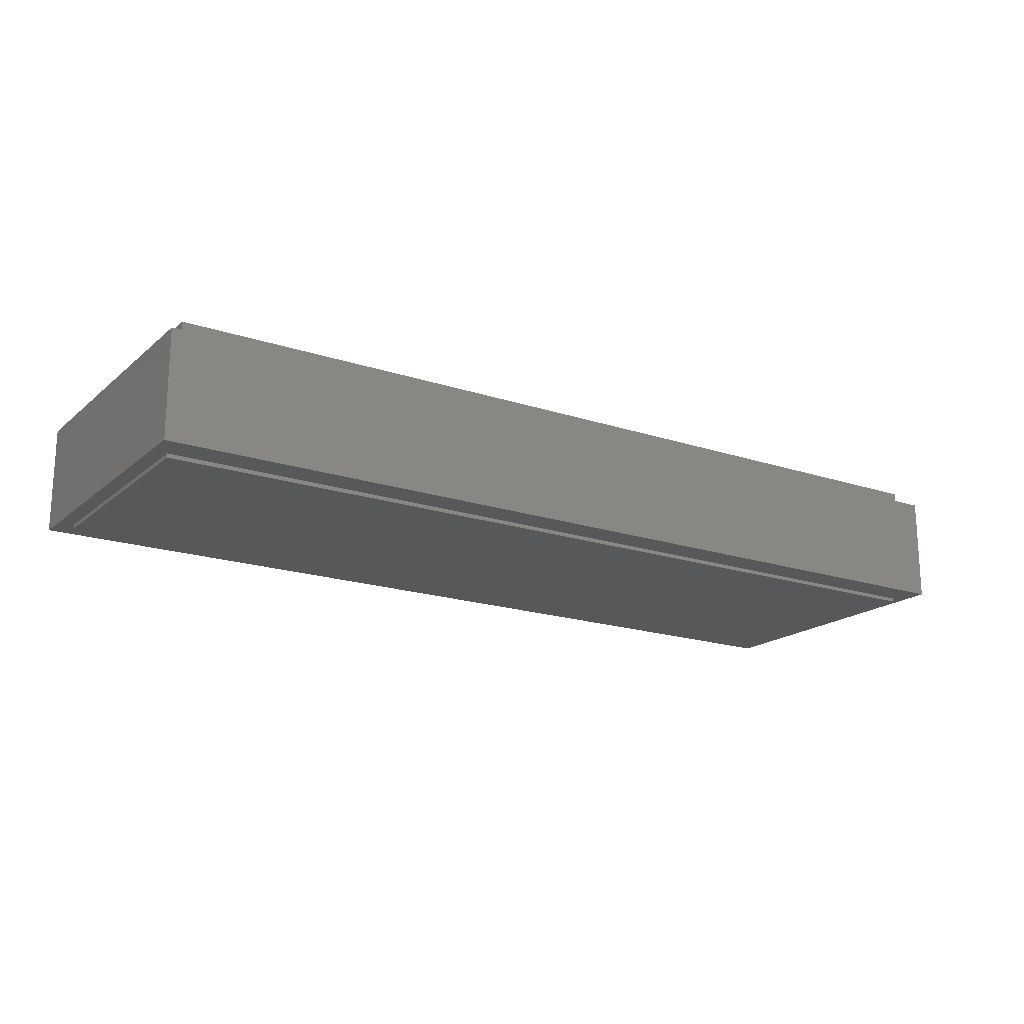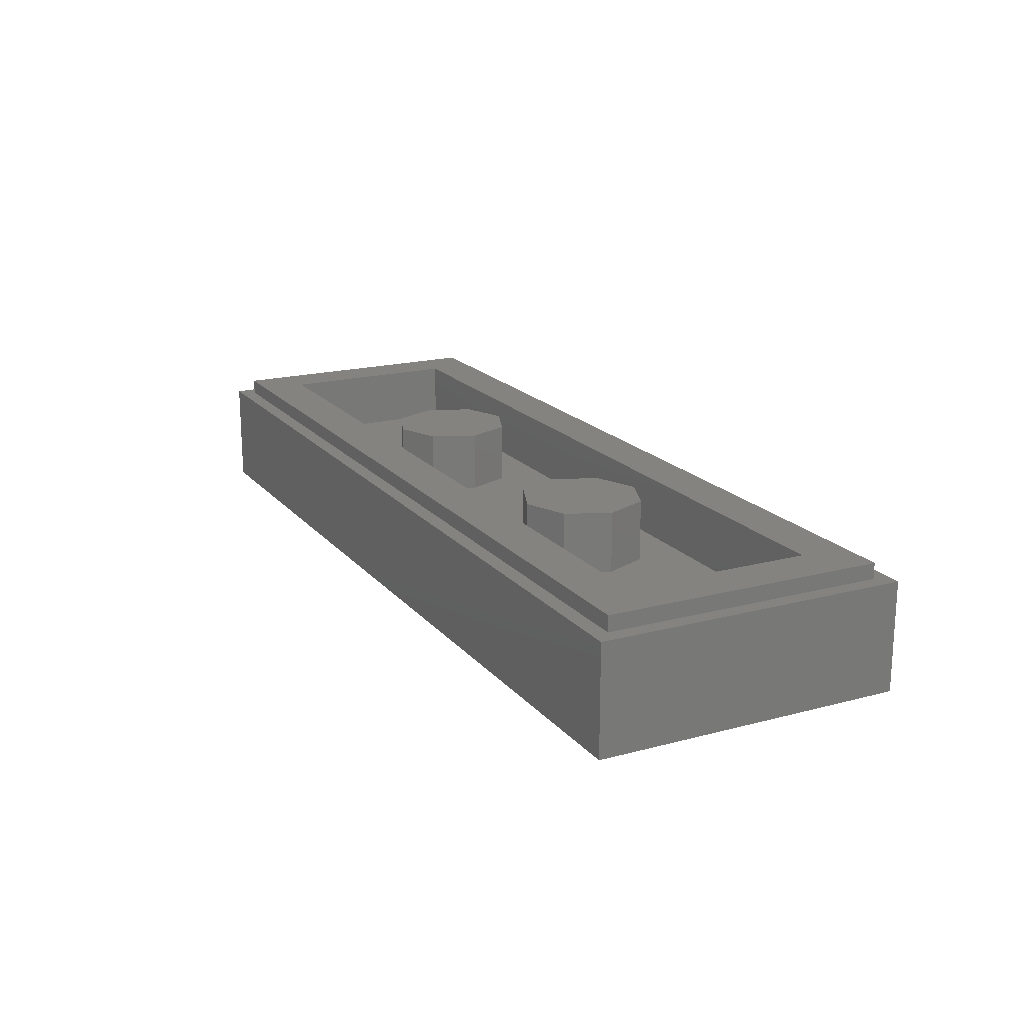
<metadata>
{"format":"stl","ext":"stl","renderer":"f3d","projection":"perspective","resolution":1024,"background":"white","views":[{"elev":-18.4,"azim":-32.8,"up":"+Y"},{"elev":18.5,"azim":62.9,"up":"+Y"}]}
</metadata>
<code>
# stl→obj: 353 verts, 673 faces
v 0.56 0.32 0
v 0.5131 0.32 -0.1131
v 0.4 0.32 0
v 0.4 0.32 -0.16
v 0.2869 0.32 -0.1131
v 0.24 0.32 -0
v 0.2869 0.32 0.1131
v 0.4 0.32 0.16
v 0.5131 0.32 0.1131
v -0.24 0.32 0
v -0.2869 0.32 -0.1131
v -0.4 0.32 0
v -0.4 0.32 -0.16
v -0.5131 0.32 -0.1131
v -0.56 0.32 -0
v -0.5131 0.32 0.1131
v -0.4 0.32 0.16
v -0.2869 0.32 0.1131
v -1.2 0 -0.4
v 1.2 0 -0.4
v 1.2 0 0.4
v -1.2 0 0.4
v -1.2 0.28 -0.4
v -1.16 0.28 -0.36
v 1.16 0.28 -0.36
v 1.2 0.28 -0.4
v 1.2 0.28 0.4
v 1.16 0.28 0.36
v -1.16 0.28 0.36
v -1.2 0.28 0.4
v -1.16 0.32 -0.36
v -1.04 0.32 -0.24
v 1.04 0.32 -0.24
v 1.16 0.32 -0.36
v 1.16 0.32 0.36
v 1.04 0.32 0.24
v -1.04 0.32 0.24
v -1.16 0.32 0.36
v -1.04 0.16 -0.24
v -1.04 0.16 0.24
v 1.04 0.16 -0.24
v 1.04 0.16 0.24
v 0.56 0.16 0
v 0.5131 0.16 -0.1131
v 0.4 0.16 -0.16
v 0.2869 0.16 -0.1131
v 0.24 0.16 -0
v 0.2869 0.16 0.1131
v 0.4 0.16 0.16
v 0.5131 0.16 0.1131
v -0.24 0.16 0
v -0.2869 0.16 -0.1131
v -0.4 0.16 -0.16
v -0.5131 0.16 -0.1131
v -0.56 0.16 -0
v -0.5131 0.16 0.1131
v -0.4 0.16 0.16
v -0.2869 0.16 0.1131
v -0.0952 -0.01 -0.0204
v -0.0356 -0.01 -0.0236
v -0.0184 -0.01 0.012
v -0.078 -0.01 0.0152
v -0.0016 -0.01 0.0464
v -0.0612 -0.01 0.0484
v -0.0504 -0.01 -0.0608
v -0.1104 -0.01 -0.0564
v -0.1256 -0.01 -0.0924
v -0.0652 -0.01 -0.098
v 0.8196 -0.01 -0.0756
v 0.7828 -0.01 -0.112
v 0.7828 -0.01 -0.1648
v 0.8768 -0.01 -0.1044
v -0.0452 -0.01 0.0804
v 0.0136 -0.01 0.0772
v 0.0292 -0.01 0.1052
v -0.03 -0.01 0.1128
v 0.0388 -0.01 0.1736
v 0.0388 -0.01 0.1264
v 0.1788 -0.01 0.0484
v 0.2384 -0.01 0.0464
v 0.2536 -0.01 0.0772
v 0.1948 -0.01 0.0804
v 0.2788 -0.01 0.1736
v 0.21 -0.01 0.1128
v 0.2692 -0.01 0.1052
v 0.2788 -0.01 0.1264
v 0.1448 -0.01 -0.0204
v 0.2044 -0.01 -0.0236
v 0.2216 -0.01 0.012
v 0.162 -0.01 0.0152
v -0.0776 -0.01 -0.1328
v -0.138 -0.01 -0.1288
v -0.148 -0.01 -0.1648
v -0.0864 -0.01 -0.1648
v 0.0696 -0.01 0.1128
v 0.0696 -0.01 0.1736
v -0.1704 -0.01 0.1128
v -0.1704 -0.01 0.1736
v 0 -0.01 -0.2192
v -0.7 -0.01 -0.2192
v -1.017 -0.01 -0.246
v -1.017 -0.01 -0.2192
v 1.056 -0.01 -0.18
v 1.082 -0.01 -0.1796
v 1.082 -0.01 0.1796
v 1.056 -0.01 0.18
v -1.082 -0.01 -0.1796
v -1.056 -0.01 -0.18
v -1.056 -0.01 0.18
v -1.082 -0.01 0.1796
v 0.7 -0.01 -0.2192
v 1.017 -0.01 -0.246
v 1.017 -0.01 -0.2192
v -1.017 -0.01 0.246
v -0.7 -0.01 0.2192
v 0 -0.01 0.2192
v -1.017 -0.01 0.2192
v 0.686 -0.01 -0.1648
v 0.7456 -0.01 -0.1648
v 0.7456 -0.01 -0.08
v 0.686 -0.01 -0.08
v 0.544 -0.01 -0.08
v 0.686 -0.01 -0.026
v 0.618 -0.01 -0.026
v 0.9908 -0.01 -0.1648
v 0.9908 -0.01 -0.1044
v 0.7456 -0.01 -0.026
v 0.686 -0.01 0.1736
v 0.544 -0.01 -0.026
v 0.7456 -0.01 0.1736
v 0.686 -0.01 0.068
v 0.772 -0.01 -0.026
v 0.772 -0.01 -0.08
v 0.1296 -0.01 -0.0564
v 0.1896 -0.01 -0.0608
v 0.4572 -0.01 0.052
v 0.5108 -0.01 0.052
v 0.5028 -0.01 0.0988
v 0.4528 -0.01 0.0788
v 0.4796 -0.01 0.138
v 0.4416 -0.01 0.0984
v 0.4416 -0.01 0.0056
v 0.504 -0.01 -0.016
v 0.512 -0.01 0.02
v 0.4528 -0.01 0.0252
v 0.404 -0.01 0.116
v 0.404 -0.01 0.1736
v 0.3632 -0.01 0.1644
v 0.3836 -0.01 0.1116
v 0.3284 -0.01 0.138
v 0.3664 -0.01 0.0984
v 0.4448 -0.01 0.1644
v 0.4244 -0.01 0.1116
v 0.3508 -0.01 0.052
v 0.2972 -0.01 0.052
v 0.3052 -0.01 0.0052
v 0.3552 -0.01 0.0252
v 0.3284 -0.01 -0.034
v 0.3664 -0.01 0.0056
v 0.9544 -0.01 0.0028
v 0.8684 -0.01 -0.018
v 0.3552 -0.01 0.0788
v 0.3052 -0.01 0.0988
v 0.404 -0.01 -0.012
v 0.404 -0.01 -0.0656
v 0.4356 -0.01 -0.058
v 0.4244 -0.01 -0.0076
v 0.4904 -0.01 -0.056
v 0.3632 -0.01 -0.0604
v 0.3836 -0.01 -0.0076
v 0.8676 -0.01 0.1156
v 0.8872 -0.01 0.1184
v 0.8892 -0.01 0.1736
v 0.8508 -0.01 0.1696
v 0.8148 -0.01 0.1552
v 0.9096 -0.01 0.1084
v 0.928 -0.01 0.168
v 0.1748 -0.01 -0.098
v 0.1144 -0.01 -0.0924
v 0.102 -0.01 -0.1288
v 0.1624 -0.01 -0.1328
v 0.796 -0.01 0.136
v 0.846 -0.01 0.1004
v 0.7808 -0.01 0.1156
v 0.8344 -0.01 0.0844
v 0.092 -0.01 -0.1648
v 0.1536 -0.01 -0.1648
v 0.3688 -0.01 -0.1256
v 0.4332 -0.01 -0.1356
v 0.4692 -0.01 -0.0924
v 0.406 -0.01 -0.0932
v 0.356 -0.01 -0.136
v 0.394 -0.01 -0.1648
v 0.918 -0.01 0.08
v 0.9776 -0.01 0.0828
v 0.9724 -0.01 0.1176
v 0.9556 -0.01 0.1484
v 0.9724 -0.01 0.0424
v 0.9076 -0.01 0.0444
v -0.3228 -0.01 -0.0956
v -0.3336 -0.01 -0.0912
v -0.3384 -0.01 -0.1152
v -0.3268 -0.01 -0.1152
v -0.2364 -0.01 0.0316
v -0.3196 -0.01 0.0316
v -0.3196 -0.01 -0.0228
v -0.2364 -0.01 -0.0228
v -0.3228 -0.01 -0.1352
v -0.3336 -0.01 -0.1396
v -0.3196 -0.01 -0.16
v -0.3116 -0.01 -0.152
v -0.6444 -0.01 0.1748
v -0.592 -0.01 0.0564
v -0.47 -0.01 -0.0372
v -0.6164 -0.01 0.1748
v -0.4448 -0.01 -0.1664
v -0.4172 -0.01 -0.1664
v -0.4172 -0.01 0.1748
v -0.47 -0.01 0.1748
v -0.2276 -0.01 -0.1352
v -0.2168 -0.01 -0.1396
v -0.212 -0.01 -0.1152
v -0.2236 -0.01 -0.1152
v -0.2388 -0.01 -0.152
v -0.2308 -0.01 -0.16
v -0.2276 -0.01 -0.0956
v -0.2168 -0.01 -0.0912
v -0.2308 -0.01 -0.0708
v -0.2388 -0.01 -0.0788
v -0.2948 -0.01 -0.1632
v -0.2996 -0.01 -0.1736
v -0.2752 -0.01 -0.1784
v -0.2752 -0.01 -0.1668
v -0.2556 -0.01 -0.1632
v -0.2508 -0.01 -0.1736
v -0.592 -0.01 -0.1664
v -0.6444 -0.01 -0.1664
v -0.9008 -0.01 0.1748
v -0.8444 -0.01 0.0204
v -0.8444 -0.01 0.1172
v -0.8172 -0.01 0.1172
v -0.81 -0.01 0.1748
v -0.7708 -0.01 0.1132
v -0.7436 -0.01 0.17
v -0.768 -0.01 0.174
v -0.8444 -0.01 -0.0376
v -0.9008 -0.01 -0.1664
v -0.8444 -0.01 -0.1664
v -0.8132 -0.01 0.0204
v -0.8076 -0.01 -0.0376
v -0.7636 -0.01 -0.0352
v -0.7704 -0.01 0.0248
v -0.7208 -0.01 0.1576
v -0.7524 -0.01 0.0976
v -0.7024 -0.01 0.1364
v -0.7448 -0.01 0.0692
v -0.6904 -0.01 0.1068
v -0.7352 -0.01 -0.0276
v -0.6864 -0.01 0.0696
v -0.69 -0.01 0.0356
v -0.752 -0.01 0.0408
v -0.716 -0.01 -0.0136
v -0.7004 -0.01 0.0076
v -0.2508 -0.01 -0.0572
v -0.2556 -0.01 -0.0676
v 1.044 -0.01 0.2076
v 1.063 -0.01 0.2264
v 1.042 -0.01 0.2408
v 1.032 -0.01 0.216
v 1.053 -0.01 0.1948
v 1.077 -0.01 0.2048
v 1.017 -0.01 0.246
v 0.7 -0.01 0.2192
v 1.017 -0.01 0.2192
v -1.044 -0.01 0.2076
v -1.063 -0.01 0.2264
v -1.077 -0.01 0.2048
v -1.053 -0.01 0.1948
v -1.032 -0.01 0.216
v -1.042 -0.01 0.2408
v -1.053 -0.01 -0.1948
v -1.077 -0.01 -0.2052
v -1.063 -0.01 -0.2264
v -1.044 -0.01 -0.2076
v -1.032 -0.01 -0.2164
v -1.042 -0.01 -0.2408
v 1.032 -0.01 -0.2164
v 1.042 -0.01 -0.2408
v 1.063 -0.01 -0.2264
v 1.044 -0.01 -0.2076
v 1.053 -0.01 -0.1948
v 1.077 -0.01 -0.2052
v -0.304 -0.01 -0.1368
v -0.312 -0.01 -0.1404
v -0.3036 -0.01 -0.1532
v -0.2972 -0.01 -0.1472
v -0.3064 -0.01 -0.1248
v -0.3148 -0.01 -0.1248
v -0.2872 -0.01 -0.1536
v -0.2904 -0.01 -0.1616
v -0.2752 -0.01 -0.1648
v -0.2752 -0.01 -0.156
v -0.2752 -0.01 -0.064
v -0.2752 -0.01 -0.0524
v -0.2996 -0.01 -0.0572
v -0.2948 -0.01 -0.0676
v -0.3116 -0.01 -0.0788
v -0.3196 -0.01 -0.0708
v -0.3056 -0.01 -0.1016
v -0.3152 -0.01 -0.0856
v -0.2352 -0.01 -0.0856
v -0.2448 -0.01 -0.1016
v -0.244 -0.01 -0.1248
v -0.2356 -0.01 -0.1248
v -0.2632 -0.01 -0.1536
v -0.26 -0.01 -0.1616
v -0.2468 -0.01 -0.1532
v -0.2532 -0.01 -0.1472
v -0.2464 -0.01 -0.1368
v -0.2384 -0.01 -0.1404
v 0.5108 -0.01 -0.1648
v 0.404 -0.01 0.052
v -0.2316 -0.01 0.0812
v -0.2884 -0.01 0.0808
v -0.2316 -0.01 0.138
v -1.16 -0.01 0.32
v -0.3456 -0.01 0.138
v -0.3452 -0.01 0.1948
v -0.3452 -0.01 0.0812
v 1.16 -0.01 -0.32
v 1.16 -0.01 0.32
v -0.2316 -0.01 0.1948
v -1.16 -0.01 -0.32
v -0.2884 -0.01 0.1948
v 1.16 0 0.32
v 1.16 0 -0.32
v -1.16 0 -0.32
v -1.16 0 0.32
v -0.2884 -0.01 0.138
v -0.2359 -0.01 0.1597
v -0.2482 -0.01 0.1782
v -0.2667 -0.01 0.1905
v -0.3101 -0.01 0.1905
v -0.3286 -0.01 0.1782
v -0.3409 -0.01 0.1597
v -0.3452 -0.01 0.138
v -0.3409 -0.01 0.1163
v -0.3286 -0.01 0.09784
v -0.3101 -0.01 0.08552
v -0.2884 -0.01 0.0812
v -0.2667 -0.01 0.08552
v -0.2482 -0.01 0.09784
v -0.2359 -0.01 0.1163
f 1 2 3
f 2 4 3
f 4 5 3
f 5 6 3
f 6 7 3
f 7 8 3
f 8 9 3
f 9 1 3
f 10 11 12
f 11 13 12
f 13 14 12
f 14 15 12
f 15 16 12
f 16 17 12
f 17 18 12
f 18 10 12
f 19 20 21
f 19 21 22
f 23 24 25
f 23 25 26
f 27 28 29
f 27 29 30
f 23 30 29
f 23 29 24
f 27 26 25
f 27 25 28
f 31 32 33
f 31 33 34
f 35 36 37
f 35 37 38
f 31 38 37
f 31 37 32
f 35 34 33
f 35 33 36
f 30 22 21
f 30 21 27
f 23 19 22
f 23 22 30
f 26 20 19
f 26 19 23
f 27 21 20
f 27 20 26
f 38 29 28
f 38 28 35
f 31 24 29
f 31 29 38
f 34 25 24
f 34 24 31
f 35 28 25
f 35 25 34
f 39 32 37
f 39 37 40
f 41 33 32
f 41 32 39
f 42 36 33
f 42 33 41
f 40 37 36
f 40 36 42
f 41 39 40
f 41 40 42
f 1 43 44
f 1 44 2
f 2 44 45
f 2 45 4
f 4 45 46
f 4 46 5
f 5 46 47
f 5 47 6
f 6 47 48
f 6 48 7
f 7 48 49
f 7 49 8
f 8 49 50
f 8 50 9
f 9 50 43
f 9 43 1
f 10 51 52
f 10 52 11
f 11 52 53
f 11 53 13
f 13 53 54
f 13 54 14
f 14 54 55
f 14 55 15
f 15 55 56
f 15 56 16
f 16 56 57
f 16 57 17
f 17 57 58
f 17 58 18
f 18 58 51
f 18 51 10
f 59 60 61
f 61 62 59
f 62 61 63
f 63 64 62
f 65 66 67
f 67 68 65
f 60 59 66
f 66 65 60
f 69 70 71
f 71 72 69
f 73 74 75
f 75 76 73
f 64 63 74
f 74 73 64
f 77 76 75
f 75 78 77
f 79 80 81
f 81 82 79
f 83 84 85
f 85 86 83
f 87 88 89
f 89 90 87
f 90 89 80
f 80 79 90
f 91 92 93
f 93 94 91
f 68 67 92
f 92 91 68
f 82 81 85
f 85 84 82
f 95 84 83
f 83 96 95
f 97 76 77
f 77 98 97
f 99 100 101
f 100 102 101
f 103 104 105
f 105 106 103
f 107 108 109
f 109 110 107
f 111 99 101
f 101 112 111
f 113 111 112
f 114 115 116
f 114 117 115
f 118 119 120
f 120 121 118
f 122 121 123
f 123 124 122
f 71 125 126
f 126 72 71
f 127 123 121
f 121 120 127
f 128 129 122
f 122 124 128
f 130 128 124
f 124 131 130
f 130 131 123
f 123 127 130
f 132 127 120
f 120 133 132
f 88 87 134
f 134 135 88
f 136 137 138
f 138 139 136
f 139 138 140
f 140 141 139
f 142 143 144
f 144 145 142
f 145 144 137
f 137 136 145
f 146 147 148
f 148 149 146
f 149 148 150
f 150 151 149
f 141 140 152
f 152 153 141
f 153 152 147
f 147 146 153
f 154 155 156
f 156 157 154
f 157 156 158
f 158 159 157
f 160 161 69
f 69 72 160
f 162 163 155
f 155 154 162
f 164 165 166
f 166 167 164
f 167 166 168
f 168 142 167
f 159 158 169
f 169 170 159
f 170 169 165
f 165 164 170
f 151 150 163
f 163 162 151
f 171 172 173
f 173 174 171
f 171 174 175
f 173 172 176
f 176 177 173
f 178 179 180
f 180 181 178
f 135 134 179
f 179 178 135
f 182 183 171
f 171 175 182
f 183 182 184
f 184 185 183
f 181 180 186
f 186 187 181
f 188 189 190
f 190 191 188
f 191 190 168
f 168 166 191
f 142 168 143
f 192 193 189
f 189 188 192
f 176 194 195
f 195 196 176
f 177 176 196
f 196 197 177
f 198 199 161
f 161 160 198
f 199 198 195
f 195 194 199
f 200 201 202
f 202 203 200
f 204 205 206
f 206 207 204
f 208 209 210
f 210 211 208
f 203 202 209
f 209 208 203
f 212 213 214
f 214 215 212
f 214 213 216
f 216 217 214
f 218 219 214
f 214 217 218
f 220 221 222
f 222 223 220
f 224 225 221
f 221 220 224
f 226 227 228
f 228 229 226
f 223 222 227
f 227 226 223
f 230 231 232
f 232 233 230
f 211 210 231
f 231 230 211
f 234 235 225
f 225 224 234
f 233 232 235
f 235 234 233
f 236 213 212
f 212 237 236
f 238 239 240
f 238 240 241
f 241 242 238
f 242 241 243
f 244 245 242
f 242 243 244
f 246 239 238
f 238 247 246
f 246 247 248
f 249 250 251
f 251 252 249
f 239 246 250
f 250 249 239
f 253 254 255
f 256 257 255
f 255 254 256
f 252 251 258
f 257 256 259
f 260 261 262
f 262 263 260
f 258 262 261
f 261 252 258
f 244 243 254
f 254 253 244
f 261 260 259
f 259 256 261
f 229 228 264
f 264 265 229
f 266 267 268
f 268 269 266
f 270 271 267
f 267 266 270
f 272 273 274
f 269 268 272
f 272 274 269
f 275 276 277
f 277 278 275
f 279 280 276
f 276 275 279
f 106 105 271
f 271 270 106
f 114 116 273
f 273 272 114
f 281 282 283
f 283 284 281
f 108 107 282
f 282 281 108
f 285 286 101
f 101 102 285
f 284 283 286
f 286 285 284
f 287 288 289
f 289 290 287
f 113 112 288
f 288 287 113
f 291 292 104
f 104 103 291
f 290 289 292
f 292 291 290
f 117 114 280
f 280 279 117
f 293 294 295
f 295 296 293
f 297 298 294
f 294 293 297
f 299 300 301
f 301 302 299
f 296 295 300
f 300 299 296
f 303 304 305
f 305 306 303
f 265 264 304
f 304 303 265
f 307 308 201
f 201 200 307
f 306 305 308
f 308 307 306
f 298 297 309
f 309 310 298
f 311 310 309
f 309 312 311
f 278 277 110
f 110 109 278
f 313 314 311
f 311 312 313
f 315 316 317
f 317 318 315
f 302 301 316
f 316 315 302
f 319 320 314
f 314 313 319
f 318 317 320
f 320 319 318
f 178 192 158
f 158 135 178
f 161 185 184
f 184 69 161
f 194 171 183
f 183 199 194
f 199 183 185
f 185 161 199
f 59 227 66
f 76 97 64
f 64 73 76
f 97 227 59
f 59 62 97
f 66 227 67
f 227 92 67
f 106 197 196
f 273 130 174
f 174 173 273
f 126 125 103
f 103 195 198
f 198 126 103
f 274 177 197
f 160 72 126
f 176 172 171
f 171 194 176
f 273 173 177
f 177 274 273
f 198 160 126
f 97 62 64
f 137 144 129
f 129 128 137
f 128 138 137
f 128 140 138
f 168 190 122
f 143 168 122
f 122 129 143
f 144 143 129
f 163 150 83
f 83 86 163
f 81 155 163
f 163 85 81
f 88 156 155
f 155 89 88
f 128 152 140
f 83 148 147
f 83 150 148
f 130 182 175
f 130 184 182
f 132 184 130
f 130 127 132
f 133 71 70
f 69 133 70
f 130 175 174
f 189 193 118
f 190 189 118
f 122 190 118
f 118 121 122
f 133 69 184
f 184 132 133
f 119 71 133
f 133 120 119
f 131 124 123
f 158 156 88
f 88 135 158
f 65 68 180
f 180 179 65
f 60 65 179
f 179 134 60
f 61 60 134
f 134 87 61
f 273 147 152
f 152 128 273
f 273 128 130
f 68 91 186
f 186 180 68
f 75 74 84
f 84 95 75
f 78 75 95
f 77 78 95
f 95 96 77
f 63 61 87
f 87 90 63
f 74 63 90
f 90 79 74
f 84 74 79
f 79 82 84
f 321 193 99
f 99 111 321
f 149 151 162
f 162 322 149
f 153 146 149
f 149 322 153
f 158 192 169
f 165 169 192
f 192 188 165
f 166 165 188
f 188 191 166
f 170 164 167
f 167 322 170
f 157 159 170
f 170 322 157
f 162 154 157
f 157 322 162
f 139 141 153
f 153 322 139
f 145 136 139
f 139 322 145
f 167 142 145
f 145 322 167
f 225 235 93
f 207 264 228
f 207 304 264
f 305 304 207
f 207 206 305
f 228 227 97
f 97 207 228
f 205 204 323
f 323 324 205
f 206 308 305
f 293 319 313
f 313 297 293
f 297 313 312
f 312 309 297
f 307 200 310
f 296 299 302
f 302 293 296
f 308 206 217
f 217 201 308
f 319 293 318
f 302 315 318
f 318 293 302
f 323 204 97
f 97 325 323
f 116 77 96
f 99 186 91
f 91 94 99
f 187 99 193
f 193 192 187
f 326 280 114
f 155 81 80
f 80 89 155
f 86 85 163
f 187 192 178
f 178 181 187
f 218 327 328
f 205 329 218
f 329 205 324
f 202 217 209
f 218 329 327
f 206 205 218
f 218 217 206
f 201 217 202
f 203 298 310
f 310 200 203
f 261 254 243
f 243 252 261
f 213 236 216
f 258 251 237
f 259 260 237
f 237 212 259
f 244 212 115
f 115 245 244
f 212 257 259
f 212 255 257
f 263 262 237
f 252 243 241
f 241 249 252
f 250 248 237
f 237 251 250
f 250 246 248
f 249 241 240
f 240 239 249
f 260 263 237
f 262 258 237
f 261 256 254
f 212 244 253
f 234 316 301
f 301 233 234
f 224 317 316
f 316 234 224
f 220 320 317
f 317 224 220
f 301 300 230
f 230 233 301
f 294 298 203
f 203 208 294
f 295 294 208
f 208 211 295
f 300 295 211
f 211 230 300
f 223 314 320
f 320 220 223
f 307 310 303
f 303 306 307
f 219 215 214
f 212 253 255
f 310 311 265
f 265 303 310
f 311 314 223
f 223 226 311
f 229 311 226
f 265 311 229
f 326 276 280
f 321 111 118
f 119 118 111
f 71 119 111
f 187 186 99
f 232 100 99
f 235 232 99
f 94 93 235
f 235 99 94
f 125 71 111
f 111 113 125
f 266 197 106
f 106 270 266
f 274 197 266
f 266 269 274
f 83 147 273
f 273 116 83
f 196 195 103
f 103 106 196
f 290 125 113
f 113 287 290
f 103 125 290
f 290 291 103
f 104 330 331
f 331 105 104
f 232 231 217
f 217 100 232
f 332 325 97
f 97 98 332
f 284 247 108
f 108 281 284
f 97 204 207
f 221 225 93
f 222 221 93
f 222 93 92
f 92 227 222
f 102 247 284
f 284 285 102
f 217 216 100
f 209 217 210
f 210 217 231
f 216 236 100
f 248 247 102
f 102 100 248
f 237 248 100
f 236 237 100
f 116 96 83
f 288 112 330
f 289 288 330
f 292 289 330
f 330 112 101
f 101 333 330
f 282 333 283
f 283 333 286
f 286 333 101
f 104 292 330
f 331 326 114
f 114 272 331
f 326 110 277
f 326 277 276
f 331 272 268
f 331 271 105
f 331 267 271
f 331 268 267
f 107 333 282
f 115 328 334
f 219 218 328
f 328 115 219
f 116 115 334
f 116 98 77
f 116 332 98
f 116 334 332
f 115 215 219
f 109 238 275
f 275 278 109
f 108 247 238
f 238 109 108
f 110 326 333
f 333 107 110
f 275 238 117
f 117 279 275
f 115 212 215
f 115 242 245
f 117 238 242
f 242 115 117
f 335 336 337
f 335 337 338
f 326 331 335
f 326 335 338
f 333 326 338
f 333 338 337
f 330 333 337
f 330 337 336
f 331 330 336
f 331 336 335
f 339 325 340
f 339 340 341
f 339 341 342
f 339 342 334
f 339 334 343
f 339 343 344
f 339 344 345
f 339 345 346
f 339 346 347
f 339 347 348
f 339 348 349
f 339 349 350
f 339 350 351
f 339 351 352
f 339 352 353
f 339 353 325
f 332 334 342
f 332 342 341
f 332 341 340
f 332 340 325
f 328 346 345
f 328 345 344
f 328 344 343
f 328 343 334
f 329 350 349
f 329 349 348
f 329 348 347
f 329 347 346
f 323 325 353
f 323 353 352
f 323 352 351
f 323 351 350

</code>
